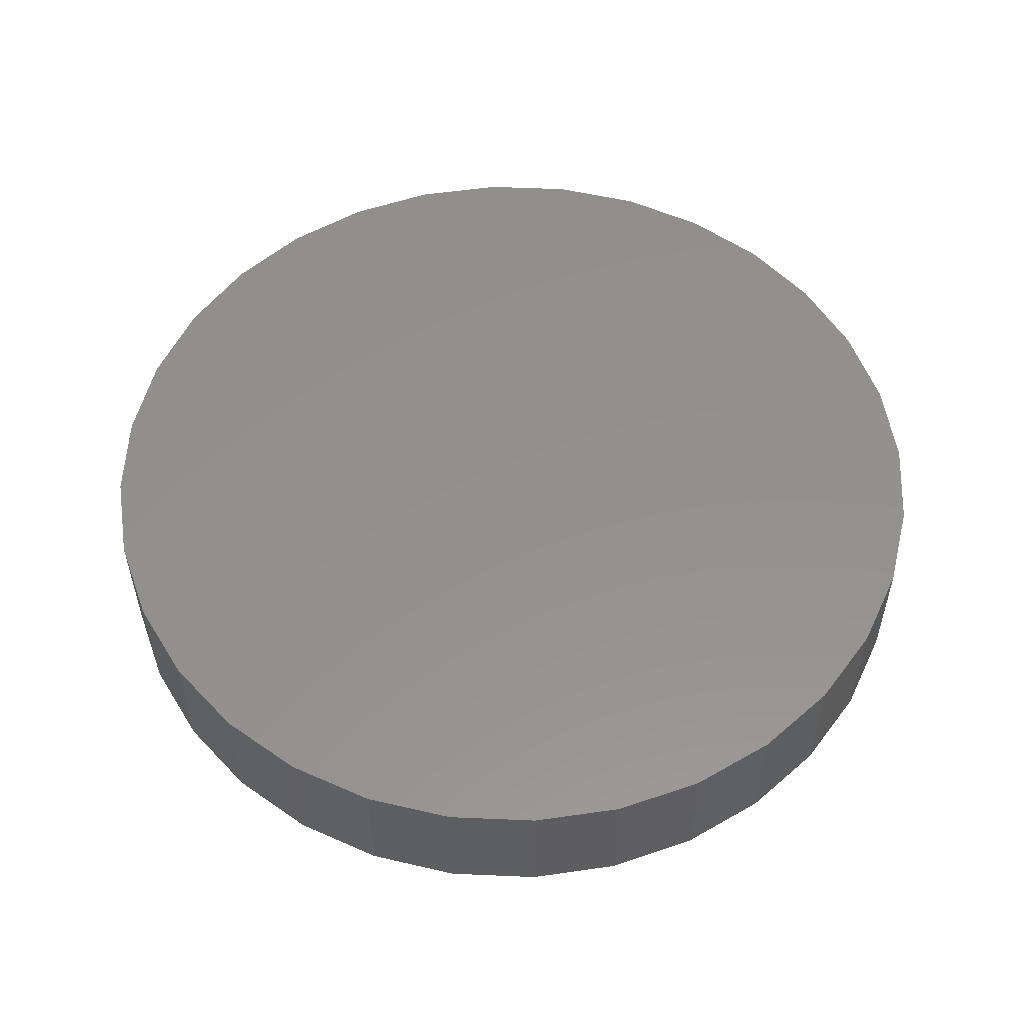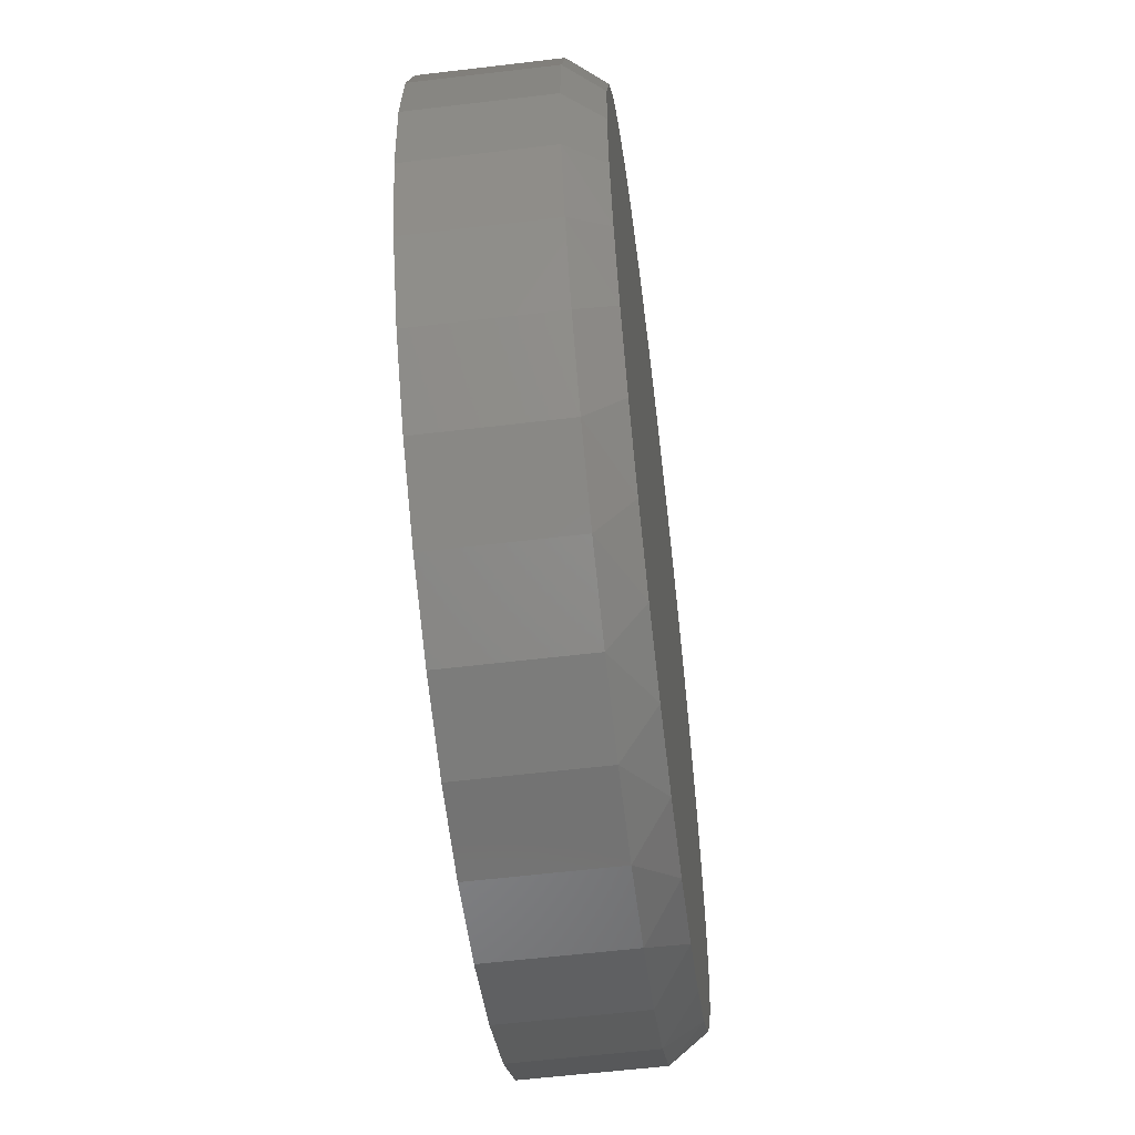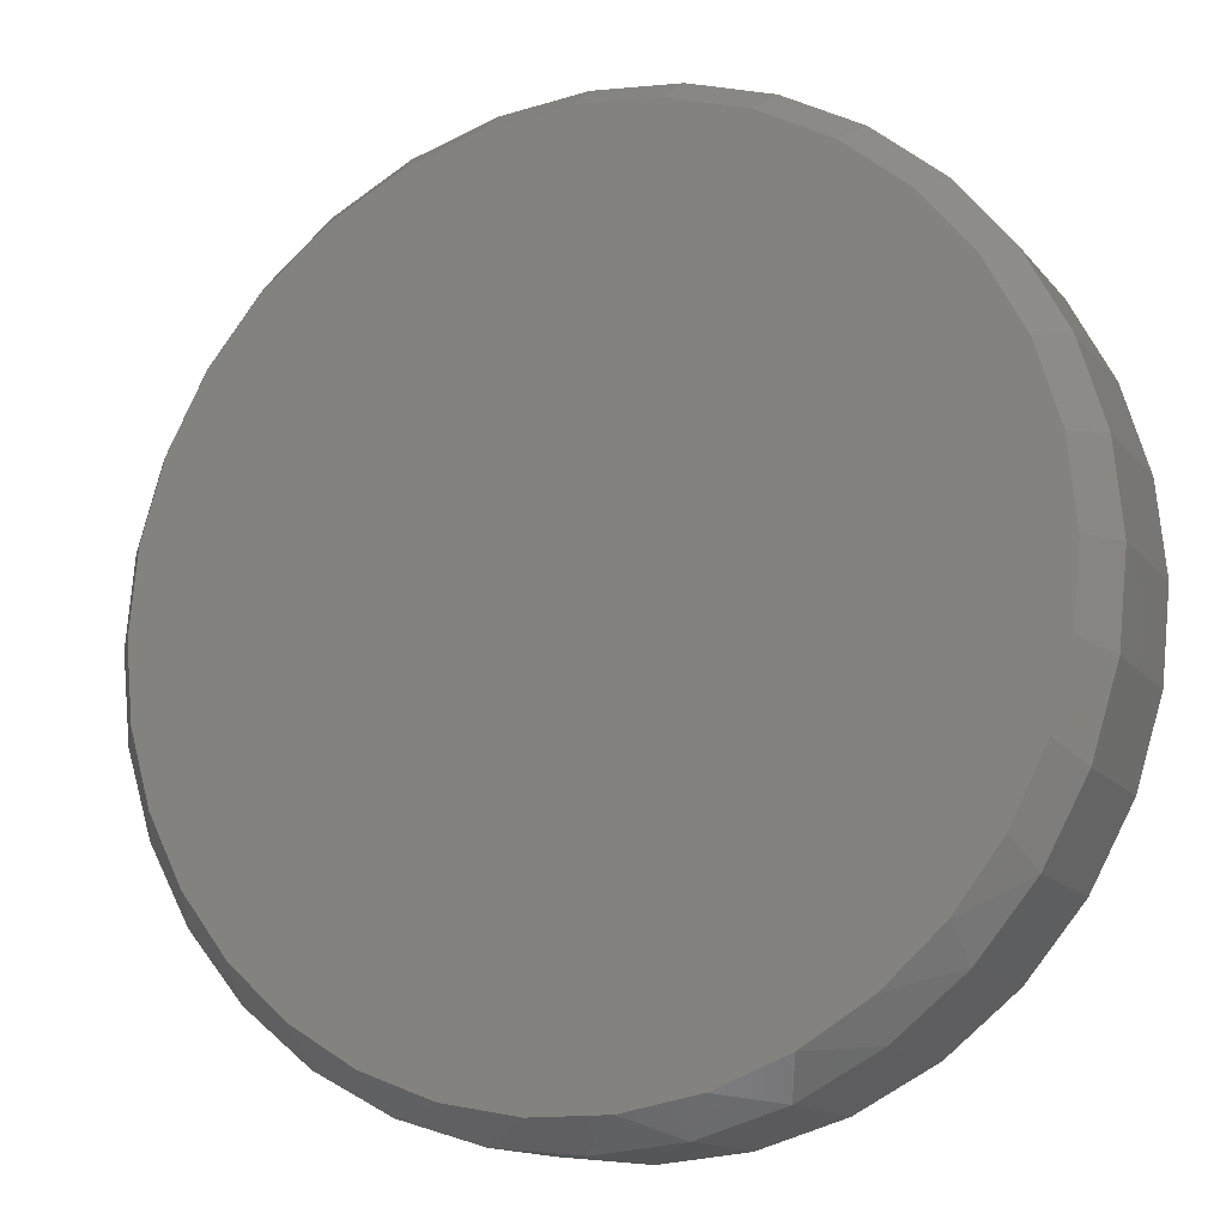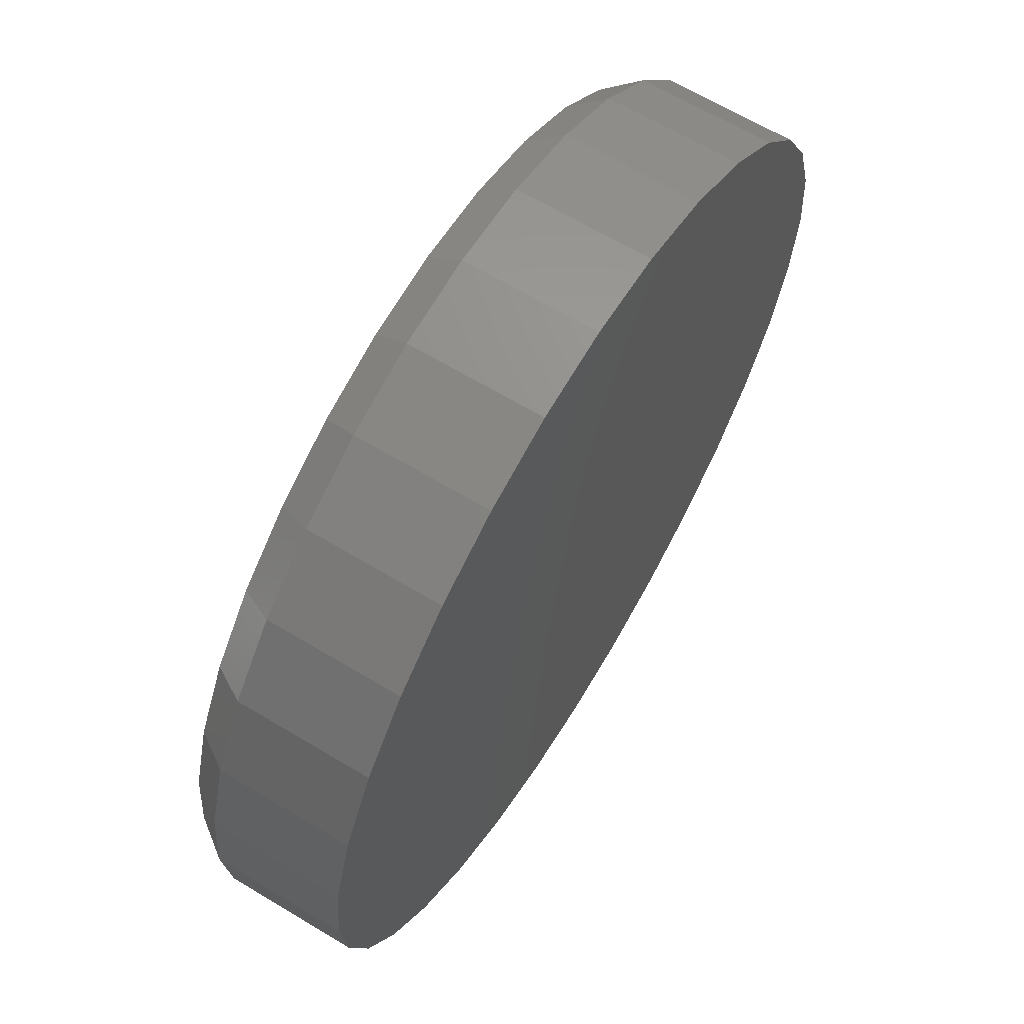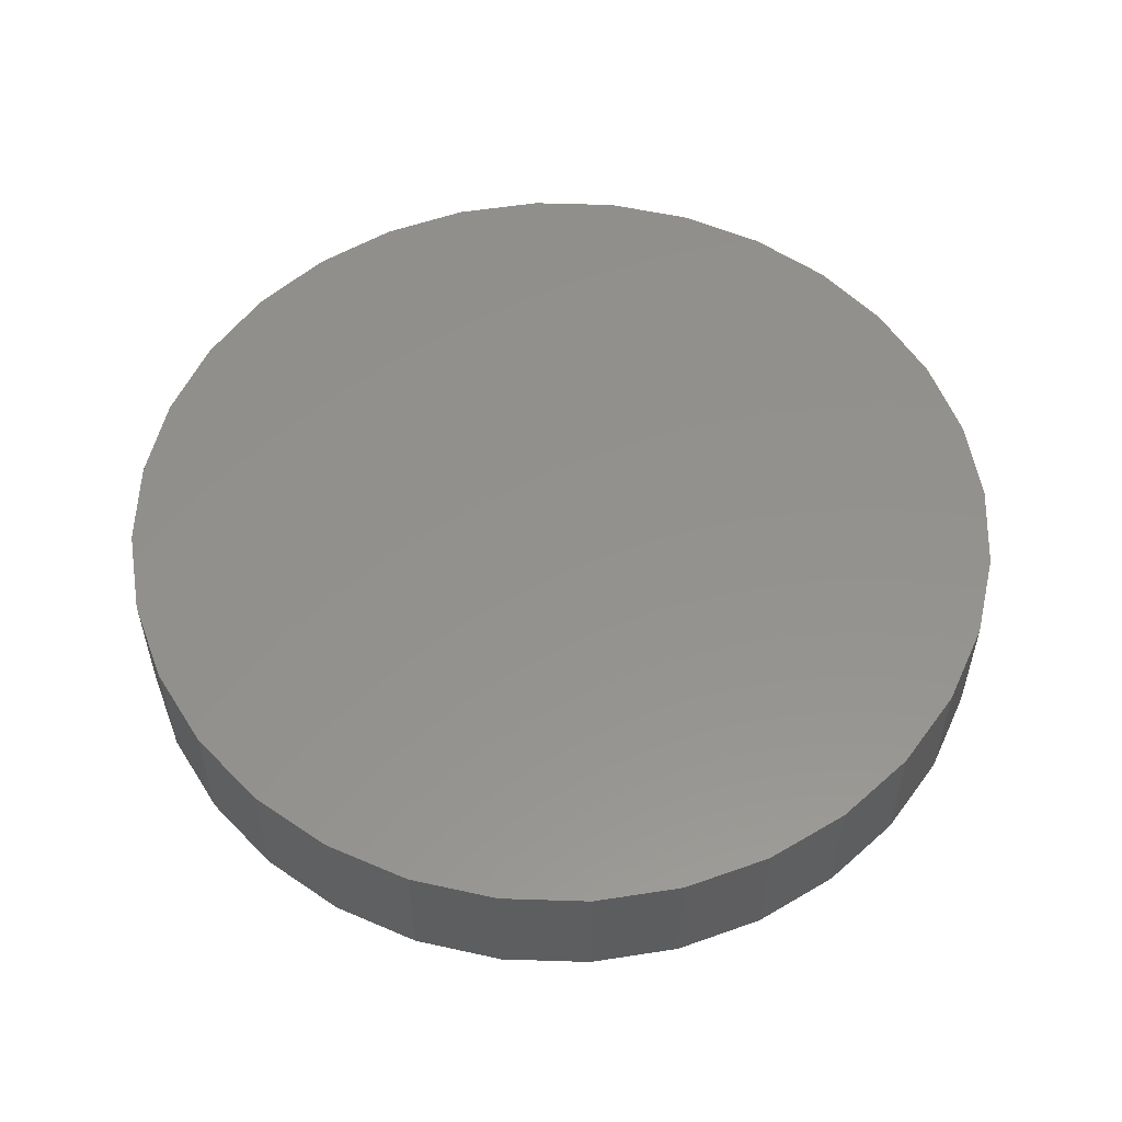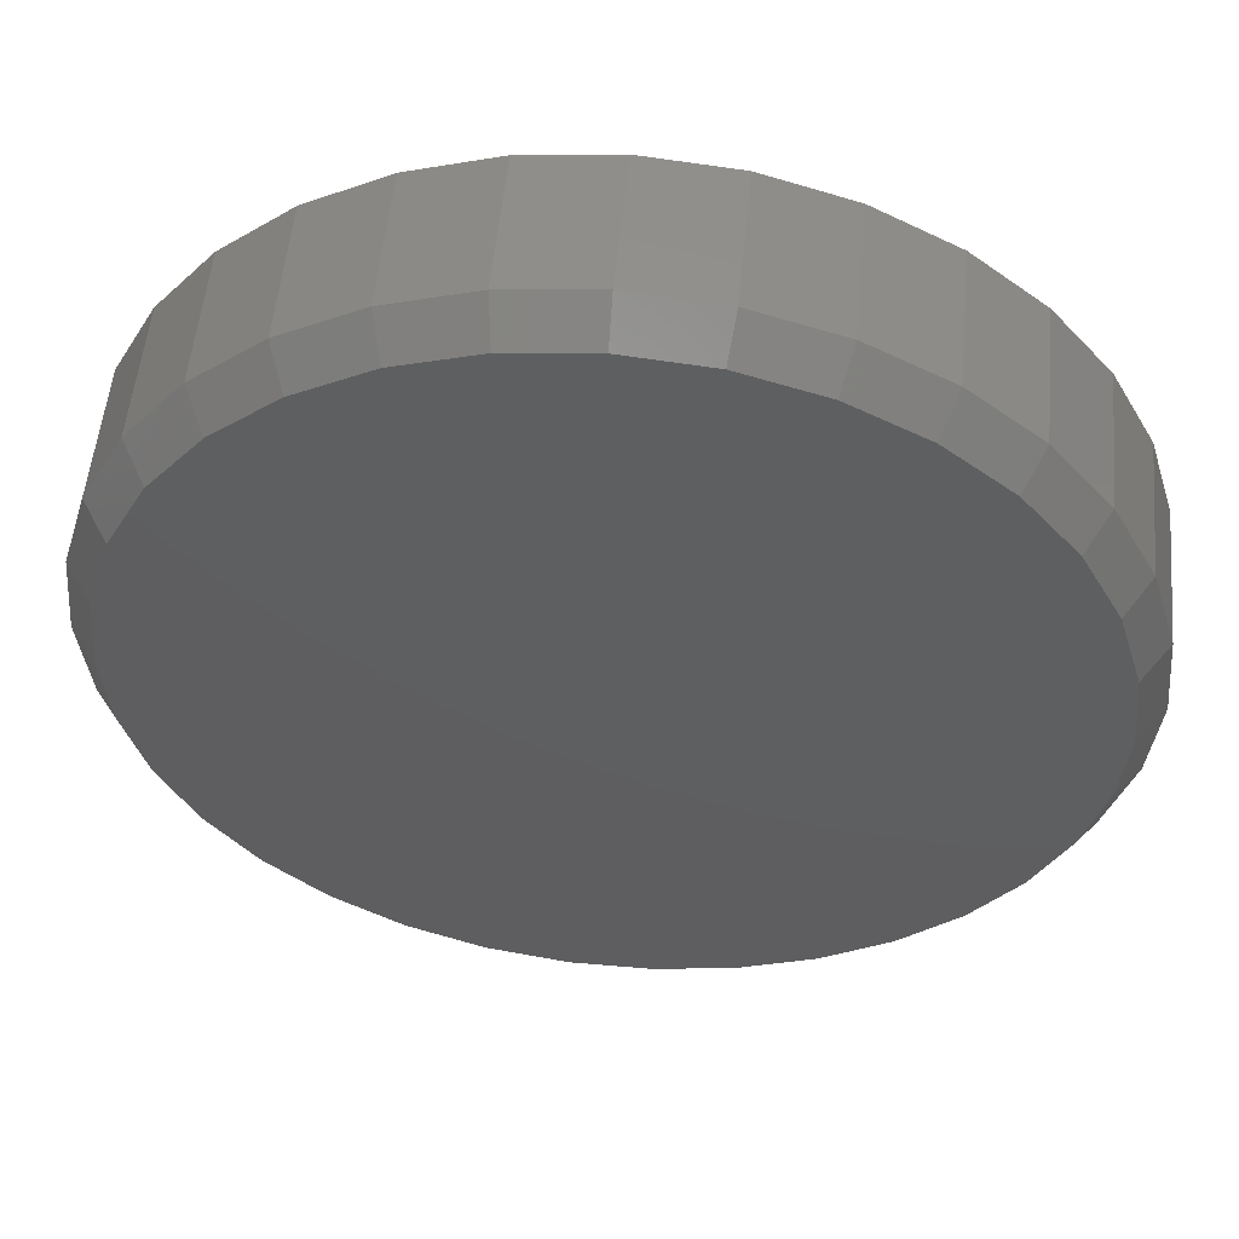
<metadata>
{"format":"stl","ext":"stl","renderer":"f3d","projection":"perspective","resolution":1024,"background":"white","views":[{"elev":54.7,"azim":53.2,"up":"+Z"},{"elev":-59.0,"azim":97.0,"up":"+Y"},{"elev":-13.8,"azim":-155.9,"up":"+Y"},{"elev":65.2,"azim":-58.8,"up":"+Y"},{"elev":55.2,"azim":-161.2,"up":"+Z"},{"elev":53.3,"azim":-174.7,"up":"+Y"}]}
</metadata>
<code>
# stl→obj: 97 verts, 190 faces
v 0.007895 0.3713 0
v 0.08033 0.3642 0
v -0.06454 0.3642 0
v 0.04215 -0.3697 0
v -0.02636 -0.3697 0
v 0.1095 -0.3571 0
v -0.09372 -0.3571 0
v -0.1576 -0.3324 0
v 0.1734 -0.3324 0
v -0.2159 -0.2963 0
v 0.2317 -0.2963 0
v -0.2665 -0.2501 0
v 0.2823 -0.2501 0
v -0.3078 -0.1955 0
v 0.3236 -0.1955 0
v -0.3383 -0.1341 0
v 0.3541 -0.1341 0
v -0.3571 -0.06823 0
v 0.3729 -0.06823 0
v -0.3634 2.492e-07 0
v 0.3792 -1.419e-16 0
v -0.3563 0.07244 0
v 0.3721 0.07244 0
v -0.3351 0.1421 0
v 0.3509 0.1421 0
v -0.3008 0.2063 0
v 0.3166 0.2063 0
v -0.2547 0.2625 0
v 0.2704 0.2625 0
v -0.1984 0.3087 0
v 0.2142 0.3087 0
v -0.1342 0.343 0
v 0.15 0.343 0
v 0.4026 -9.668e-17 0.03125
v 0.4026 0 0.1484
v 0.395 -0.07701 0.03125
v 0.395 -0.07701 0.1484
v 0.3726 -0.1511 0.03125
v 0.3726 -0.1511 0.1484
v 0.3361 -0.2193 0.03125
v 0.3361 -0.2193 0.1484
v 0.287 -0.2791 0.03125
v 0.287 -0.2791 0.1484
v 0.2272 -0.3282 0.03125
v 0.2272 -0.3282 0.1484
v 0.159 -0.3647 0.03125
v 0.159 -0.3647 0.1484
v 0.0849 -0.3872 0.03125
v 0.0849 -0.3872 0.1484
v 0.007895 -0.3947 0.03125
v 0.007895 -0.3947 0.1484
v -0.06911 -0.3872 0.03125
v -0.06911 -0.3872 0.1484
v -0.1432 -0.3647 0.03125
v -0.1432 -0.3647 0.1484
v -0.2114 -0.3282 0.03125
v -0.2114 -0.3282 0.1484
v -0.2712 -0.2791 0.03125
v -0.2712 -0.2791 0.1484
v -0.3203 -0.2193 0.03125
v -0.3203 -0.2193 0.1484
v -0.3568 -0.1511 0.03125
v -0.3568 -0.1511 0.1484
v -0.3793 -0.07701 0.03125
v -0.3793 -0.07701 0.1484
v -0.3868 4.834e-17 0.03125
v -0.3868 4.834e-17 0.1484
v -0.3793 0.07701 0.03125
v -0.3793 0.07701 0.1484
v -0.3568 0.1511 0.03125
v -0.3568 0.1511 0.1484
v -0.3203 0.2193 0.03125
v -0.3203 0.2193 0.1484
v -0.2712 0.2791 0.03125
v -0.2712 0.2791 0.1484
v -0.2114 0.3282 0.03125
v -0.2114 0.3282 0.1484
v -0.1432 0.3647 0.03125
v -0.1432 0.3647 0.1484
v -0.06911 0.3872 0.03125
v -0.06911 0.3872 0.1484
v 0.007895 0.3947 0.03125
v 0.007895 0.3947 0.1484
v 0.0849 0.3872 0.03125
v 0.0849 0.3872 0.1484
v 0.159 0.3647 0.03125
v 0.159 0.3647 0.1484
v 0.2272 0.3282 0.03125
v 0.2272 0.3282 0.1484
v 0.287 0.2791 0.03125
v 0.287 0.2791 0.1484
v 0.3361 0.2193 0.03125
v 0.3361 0.2193 0.1484
v 0.3726 0.1511 0.03125
v 0.3726 0.1511 0.1484
v 0.395 0.07701 0.03125
v 0.395 0.07701 0.1484
f 1 2 3
f 4 5 6
f 5 7 6
f 6 7 8
f 6 8 9
f 9 8 10
f 9 10 11
f 11 10 12
f 11 12 13
f 13 12 14
f 13 14 15
f 15 14 16
f 15 16 17
f 17 16 18
f 17 18 19
f 19 18 20
f 19 20 21
f 21 20 22
f 21 22 23
f 23 22 24
f 23 24 25
f 25 24 26
f 25 26 27
f 27 26 28
f 27 28 29
f 29 28 30
f 29 30 31
f 31 30 32
f 31 32 33
f 33 32 3
f 33 3 2
f 34 35 36
f 36 35 37
f 36 37 38
f 38 37 39
f 38 39 40
f 40 39 41
f 40 41 42
f 42 41 43
f 42 43 44
f 44 43 45
f 44 45 46
f 46 45 47
f 46 47 48
f 48 47 49
f 48 49 50
f 50 49 51
f 50 51 52
f 52 51 53
f 52 53 54
f 54 53 55
f 54 55 56
f 56 55 57
f 56 57 58
f 58 57 59
f 58 59 60
f 60 59 61
f 60 61 62
f 62 61 63
f 62 63 64
f 64 63 65
f 64 65 66
f 66 65 67
f 66 67 68
f 68 67 69
f 68 69 70
f 70 69 71
f 70 71 72
f 72 71 73
f 72 73 74
f 74 73 75
f 74 75 76
f 76 75 77
f 76 77 78
f 78 77 79
f 78 79 80
f 80 79 81
f 80 81 82
f 82 81 83
f 82 83 84
f 84 83 85
f 84 85 86
f 86 85 87
f 86 87 88
f 88 87 89
f 88 89 90
f 90 89 91
f 90 91 92
f 92 91 93
f 92 93 94
f 94 93 95
f 94 95 96
f 96 95 97
f 96 97 34
f 34 97 35
f 33 86 31
f 31 86 88
f 31 88 29
f 29 88 90
f 29 90 27
f 27 90 92
f 27 92 25
f 25 92 94
f 25 94 23
f 23 94 96
f 23 96 21
f 21 96 34
f 78 32 76
f 76 32 30
f 76 30 74
f 74 30 28
f 74 28 72
f 72 28 26
f 72 26 70
f 70 26 24
f 70 24 68
f 68 24 22
f 68 22 66
f 66 22 20
f 32 78 3
f 3 78 80
f 3 80 1
f 1 80 82
f 1 82 2
f 2 82 84
f 2 84 33
f 33 84 86
f 12 58 60
f 8 54 56
f 8 56 10
f 56 58 10
f 10 58 12
f 7 52 54
f 7 54 8
f 5 50 52
f 5 52 7
f 48 4 6
f 48 50 4
f 4 50 5
f 9 44 46
f 9 46 6
f 46 48 6
f 11 42 44
f 11 44 9
f 40 42 13
f 13 42 11
f 66 20 64
f 64 20 18
f 64 18 62
f 62 18 16
f 62 16 60
f 60 16 14
f 60 14 12
f 21 34 19
f 19 34 36
f 19 36 17
f 17 36 38
f 17 38 15
f 15 38 40
f 15 40 13
f 81 85 83
f 85 81 87
f 87 81 79
f 87 79 89
f 89 79 77
f 89 77 91
f 91 77 75
f 91 75 93
f 93 75 73
f 93 73 95
f 95 73 71
f 95 71 97
f 97 71 69
f 97 69 35
f 35 69 67
f 35 67 37
f 37 67 65
f 37 65 39
f 39 65 63
f 39 63 41
f 41 63 61
f 41 61 43
f 43 61 59
f 43 59 45
f 45 59 57
f 45 57 47
f 47 57 55
f 47 55 49
f 49 55 53
f 49 53 51

</code>
